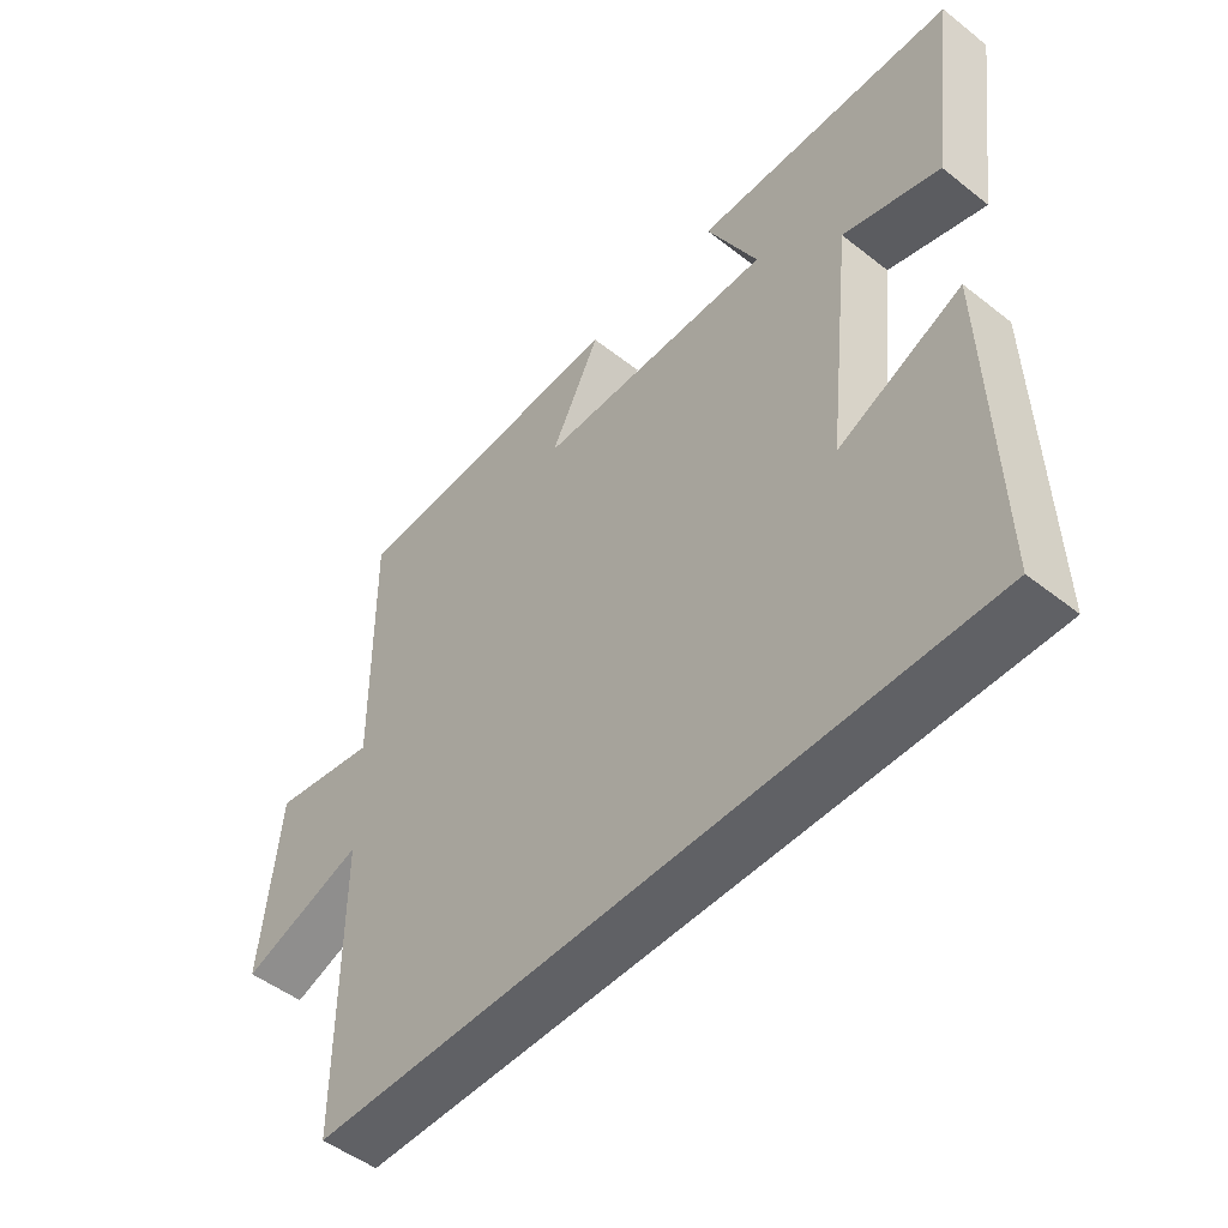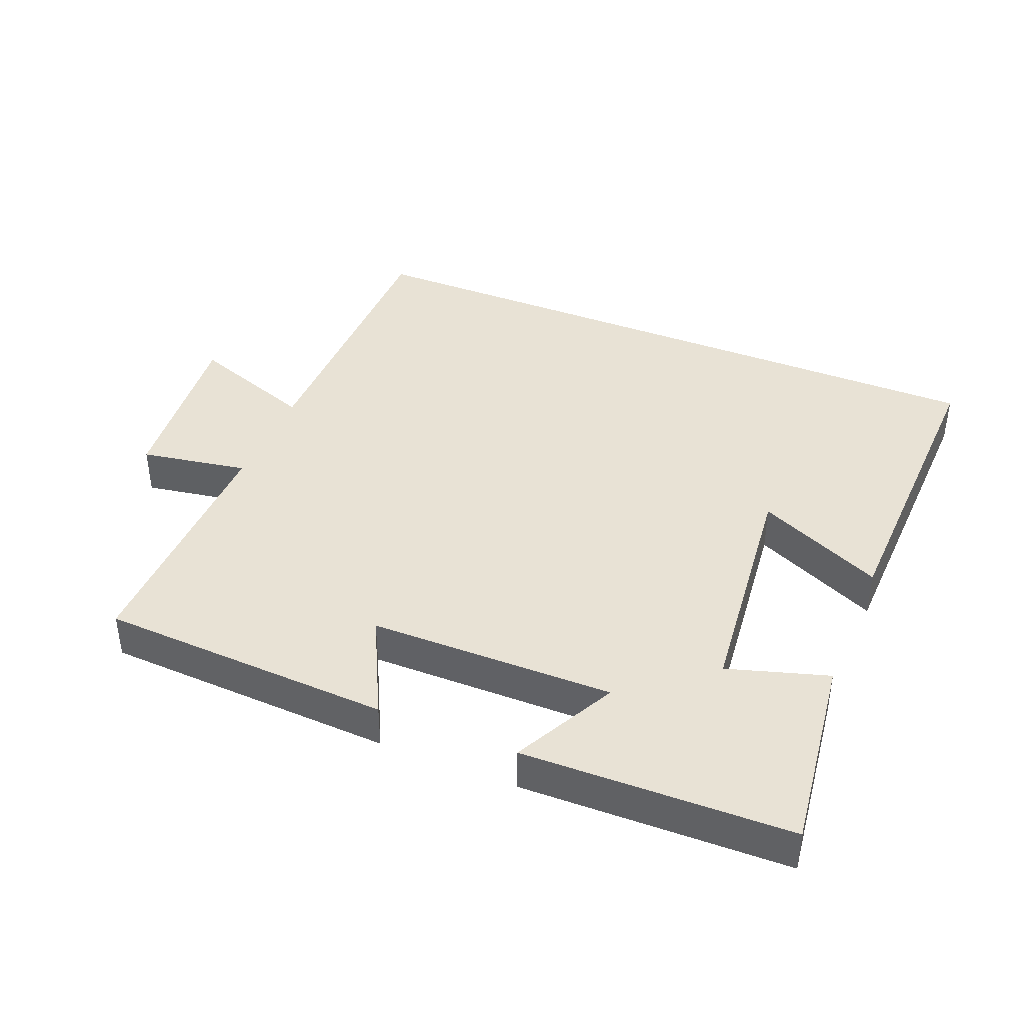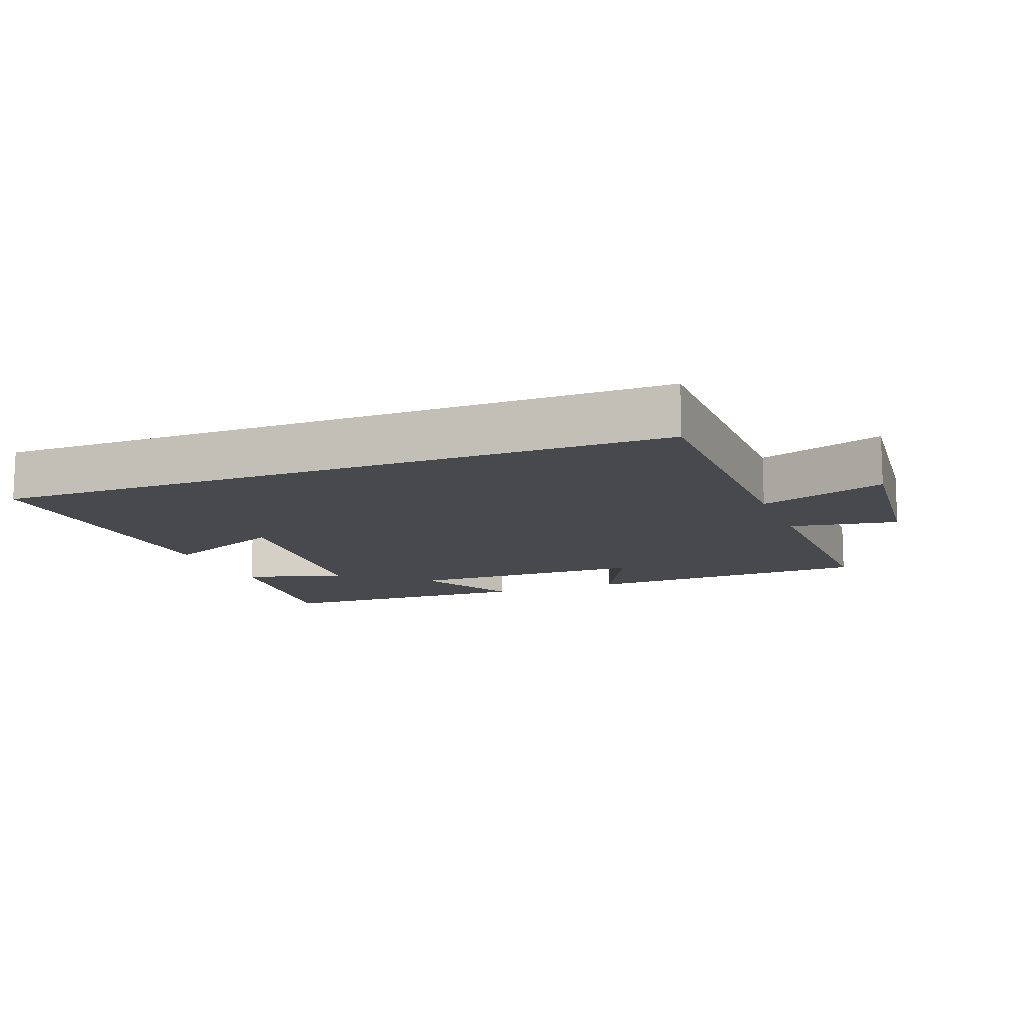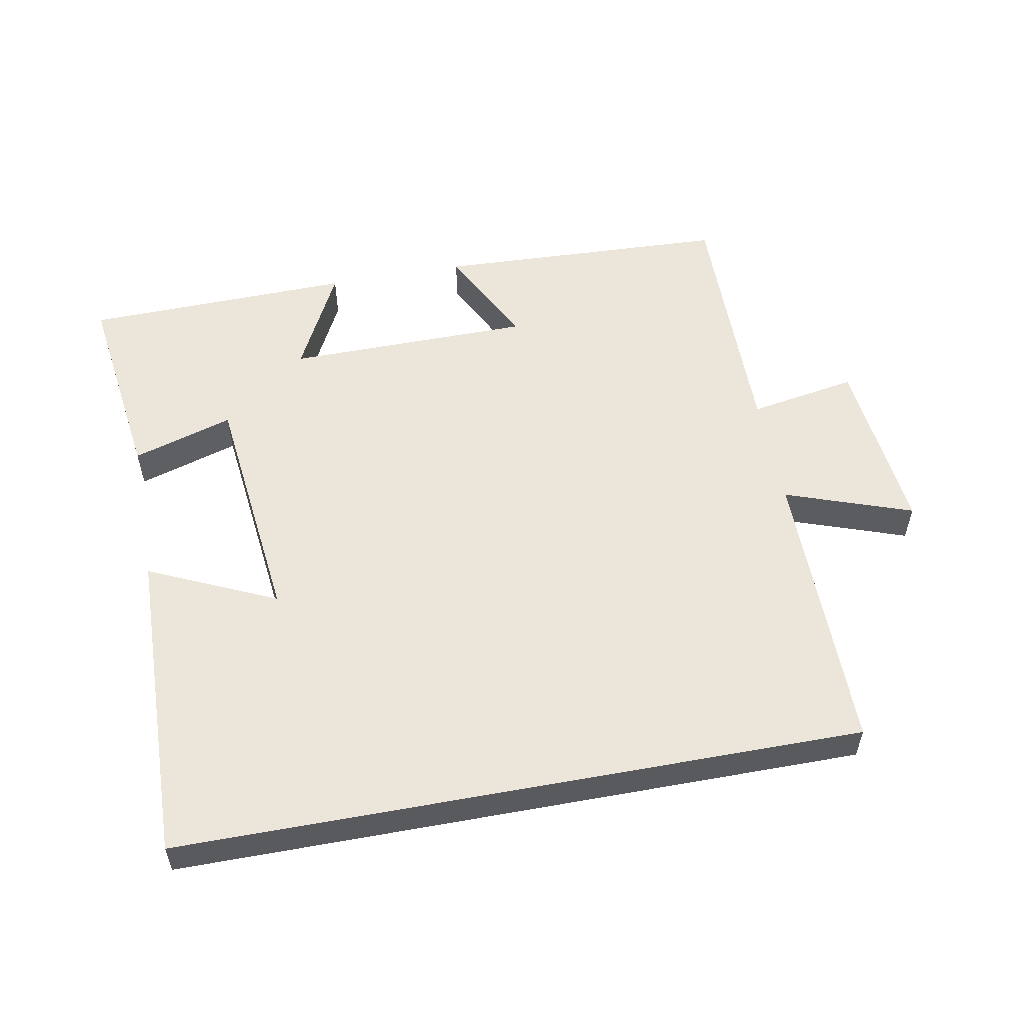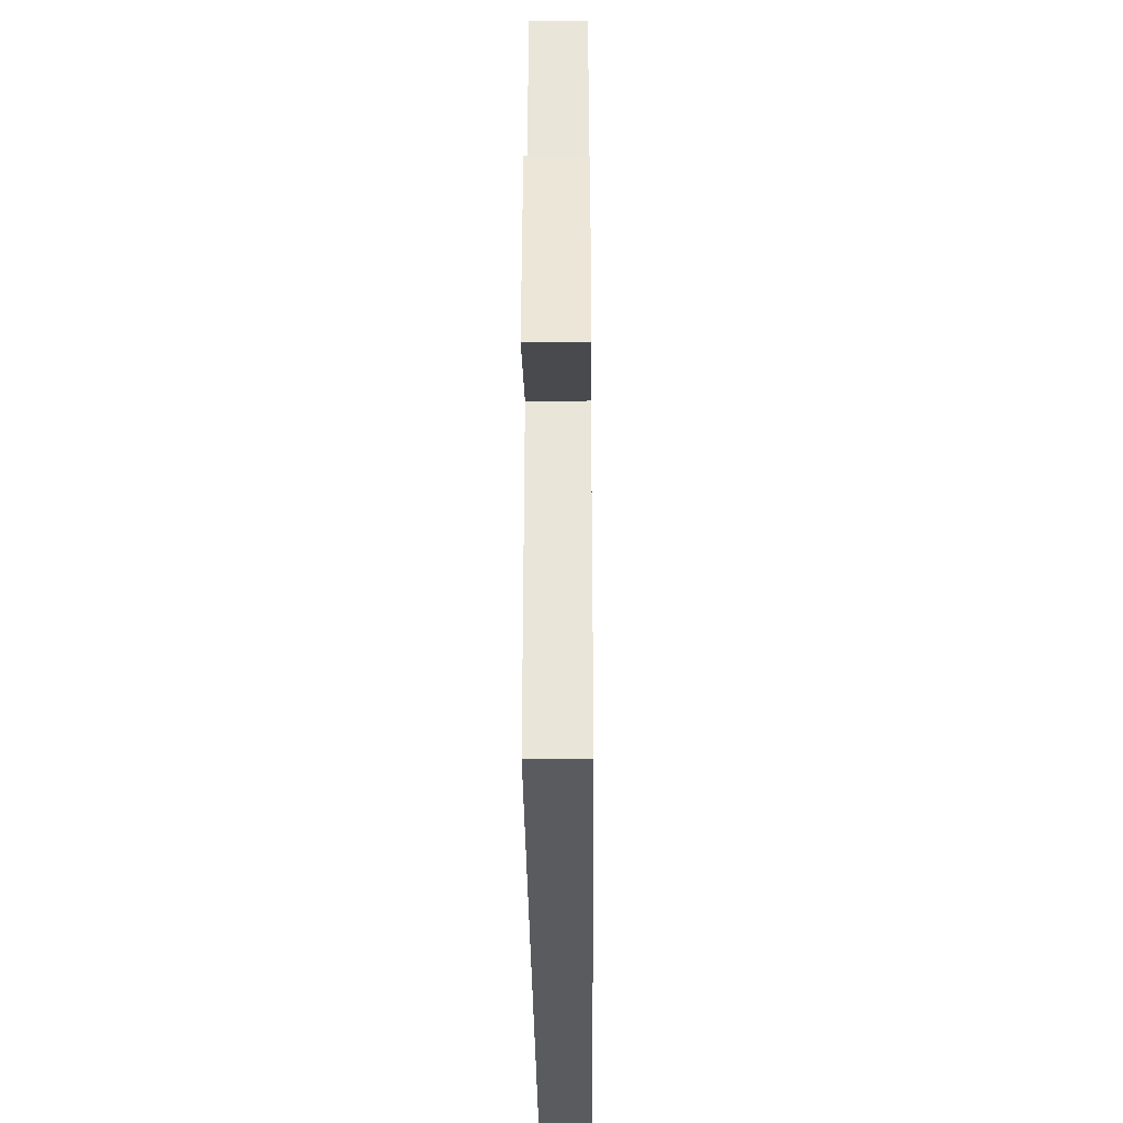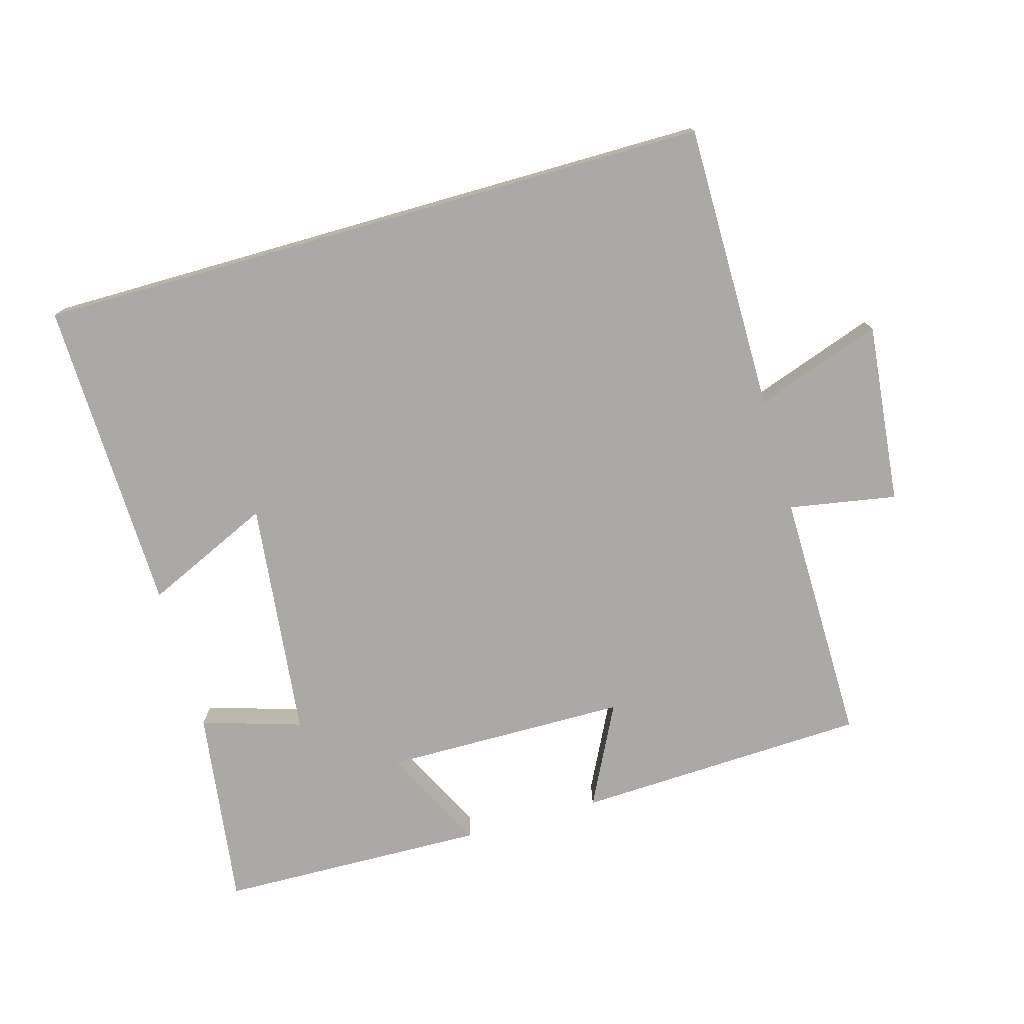
<metadata>
{"format":"obj","ext":"obj","renderer":"f3d","projection":"perspective","resolution":1024,"background":"white","views":[{"elev":-49.9,"azim":49.2,"up":"+Z"},{"elev":40.7,"azim":22.5,"up":"+Y"},{"elev":-12.1,"azim":-158.7,"up":"+Y"},{"elev":55.1,"azim":169.5,"up":"+Y"},{"elev":-32.6,"azim":-89.5,"up":"+Z"},{"elev":-75.5,"azim":-164.1,"up":"+Y"}]}
</metadata>
<code>
v -0.504 0.07 0.482
v -0.069 0.07 0.5
v -0.145 0.07 0.349
v 0.219 0.07 0.345
v 0.141 0.07 0.5
v 0.54 0.07 0.49
v 0.5 0.07 0.193
v 0.351 0.07 0.239
v 0.311 0.07 -0.117
v 0.5 0.07 -0.031
v 0.512 0.07 -0.5
v -0.5 0.07 -0.5
v -0.5 0.07 -0.07
v -0.688 0.07 -0.136
v -0.66 0.07 0.132
v -0.5 0.07 0.104
v -0.504 0 0.482
v -0.069 0 0.5
v -0.145 0 0.349
v 0.219 0 0.345
v 0.141 0 0.5
v 0.54 0 0.49
v 0.5 0 0.193
v 0.351 0 0.239
v 0.311 0 -0.117
v 0.5 0 -0.031
v 0.512 0 -0.5
v -0.5 0 -0.5
v -0.5 0 -0.07
v -0.688 0 -0.136
v -0.66 0 0.132
v -0.5 0 0.104
f 13 14 15 16
f 11 12 13 16
f 9 10 11
f 9 11 16 1
f 6 7 8
f 5 6 8
f 4 5 8
f 3 4 8 9
f 1 2 3
f 1 3 9
f 32 31 30 29
f 32 29 28 27
f 27 26 25
f 17 32 27 25
f 24 23 22
f 24 22 21
f 24 21 20
f 25 24 20 19
f 19 18 17
f 25 19 17
f 1 17 18 2
f 2 18 19 3
f 3 19 20 4
f 4 20 21 5
f 5 21 22 6
f 6 22 23 7
f 7 23 24 8
f 8 24 25 9
f 9 25 26 10
f 10 26 27 11
f 11 27 28 12
f 12 28 29 13
f 13 29 30 14
f 14 30 31 15
f 15 31 32 16
f 16 32 17 1

</code>
